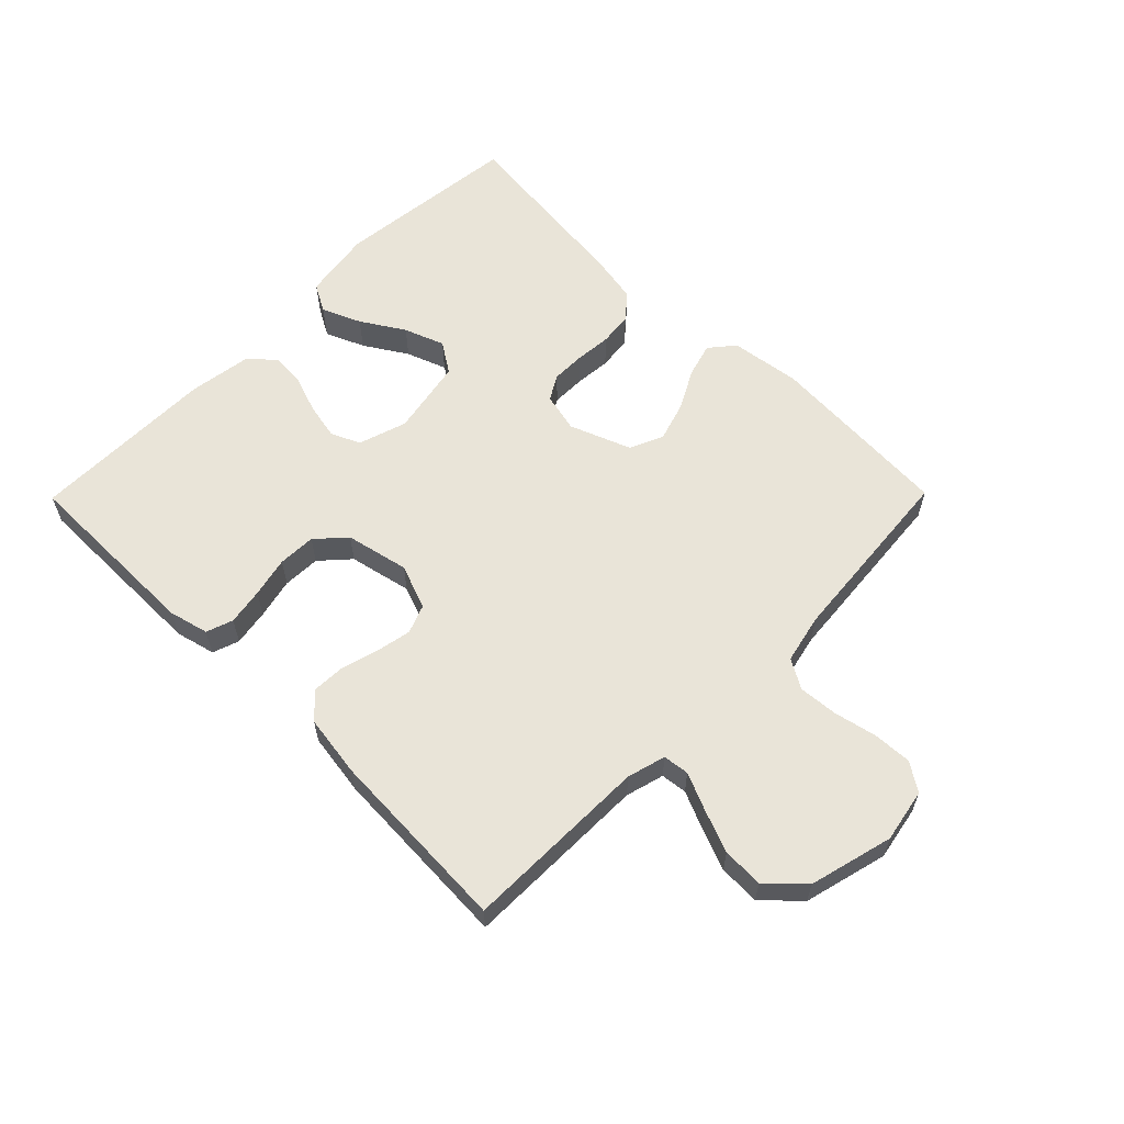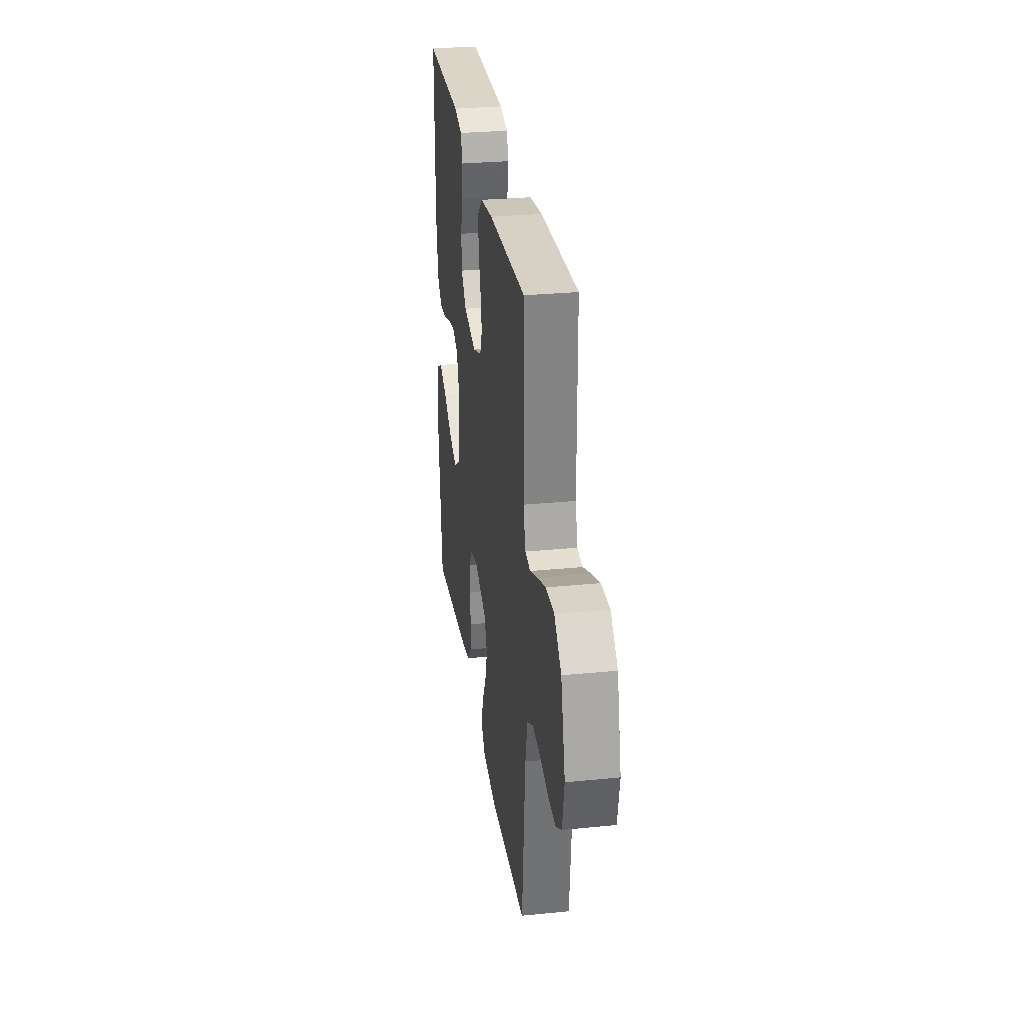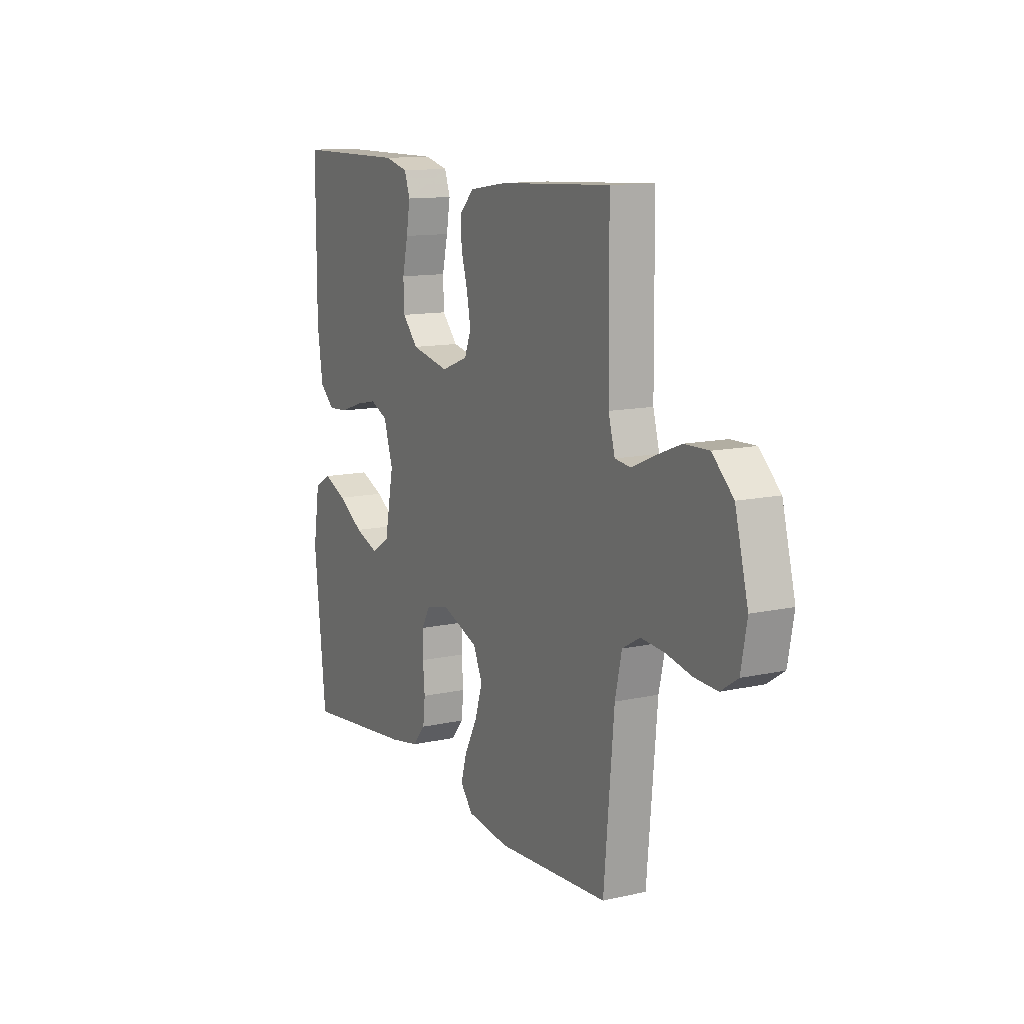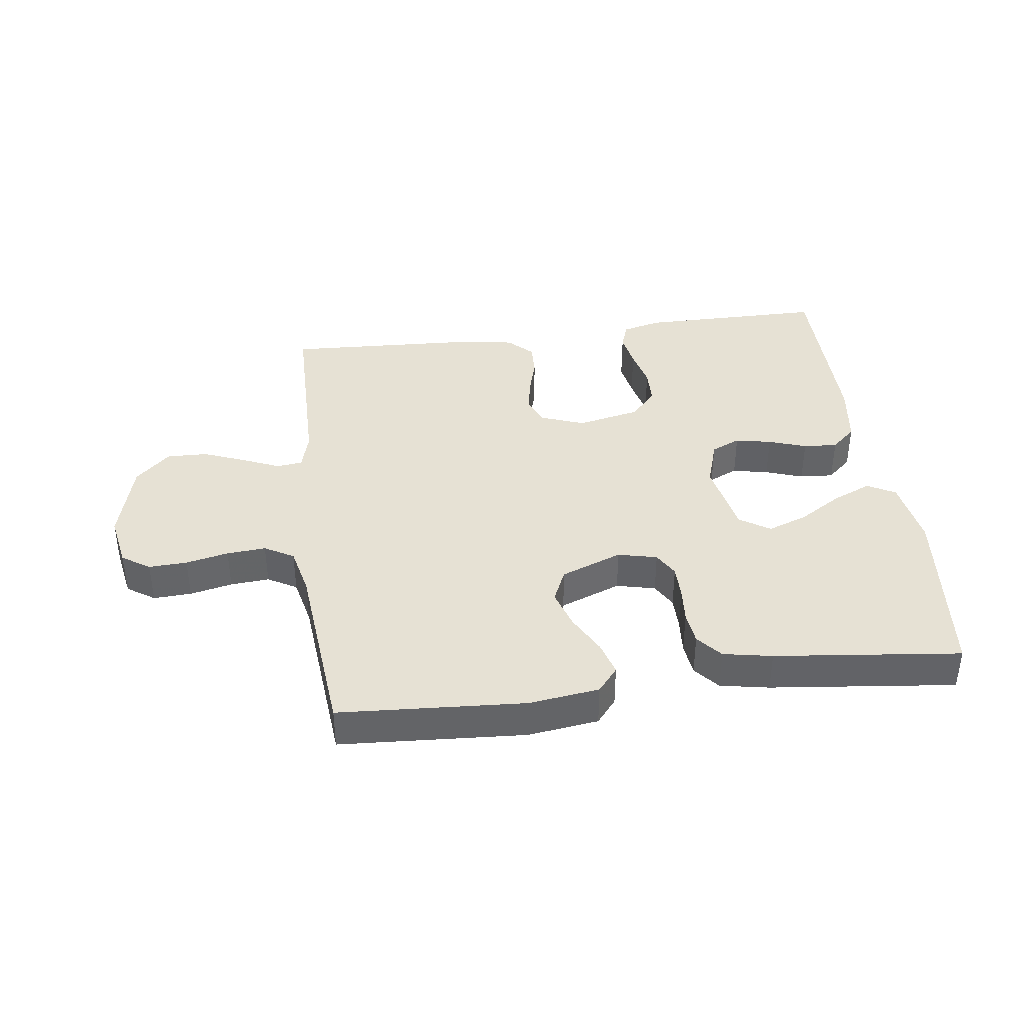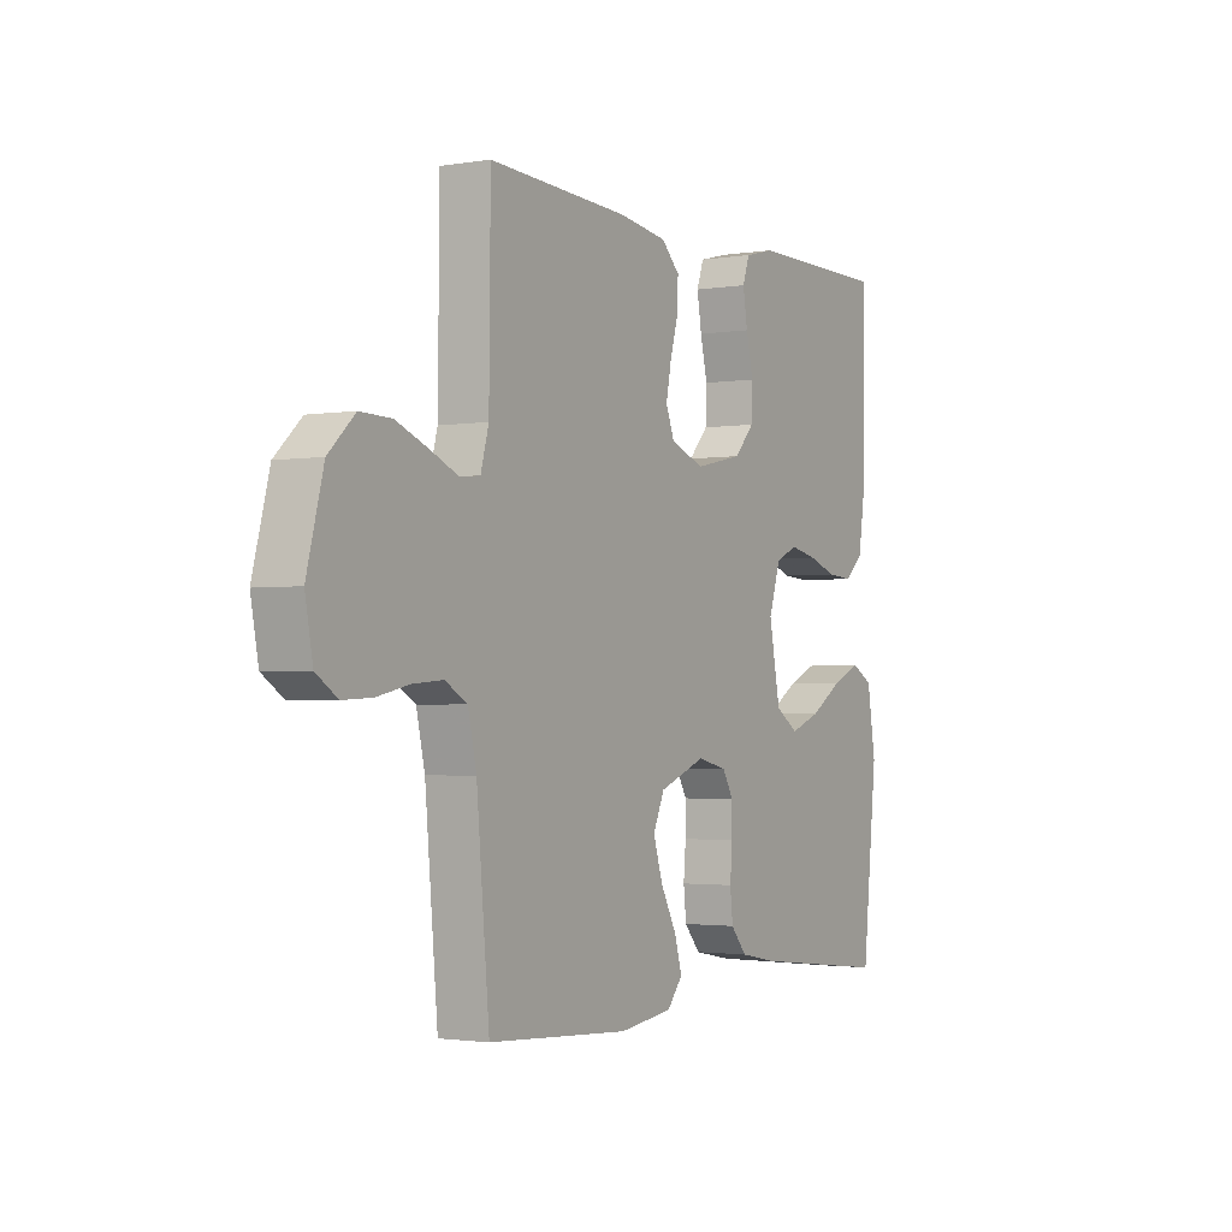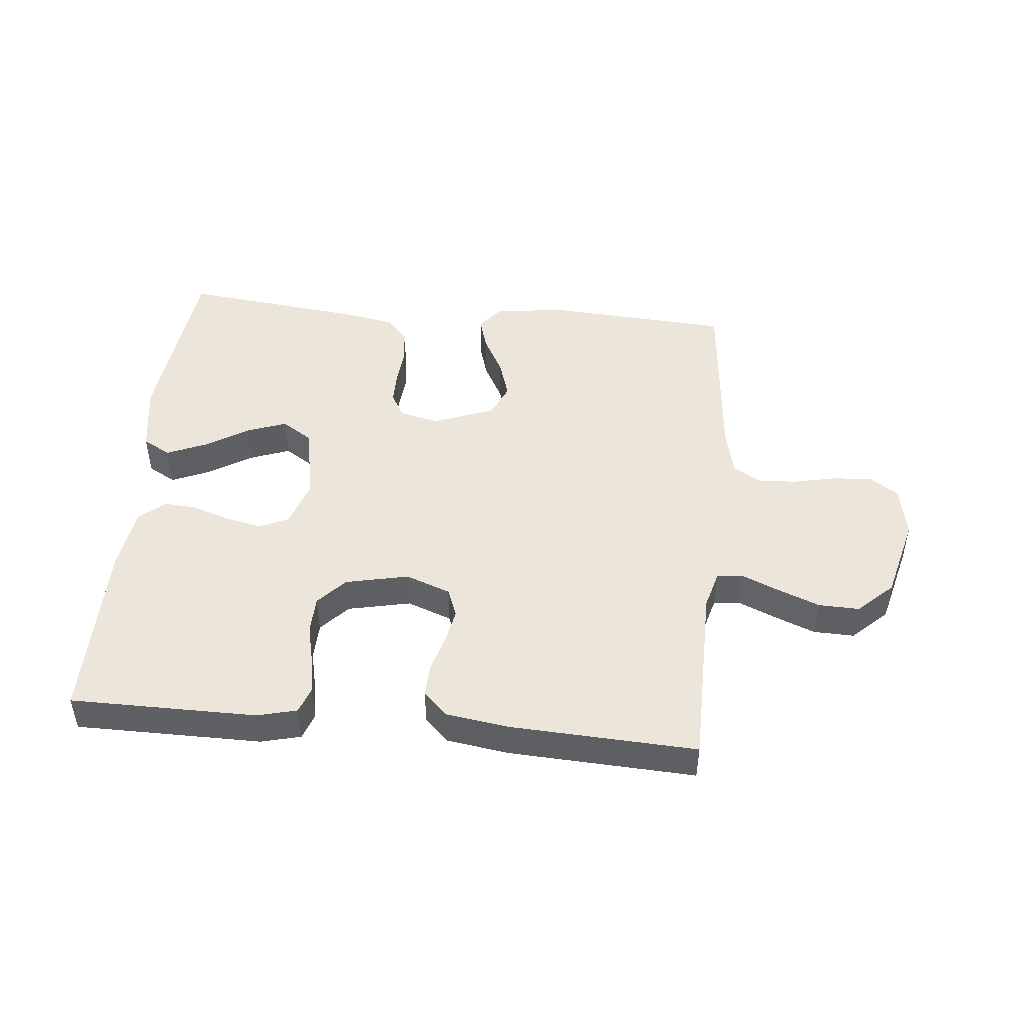
<metadata>
{"format":"obj","ext":"obj","renderer":"f3d","projection":"perspective","resolution":1024,"background":"white","views":[{"elev":60.2,"azim":44.6,"up":"+Y"},{"elev":29.7,"azim":81.7,"up":"+Z"},{"elev":12.3,"azim":62.3,"up":"+Z"},{"elev":39.1,"azim":172.4,"up":"+Y"},{"elev":-2.0,"azim":120.3,"up":"+Z"},{"elev":46.9,"azim":5.5,"up":"+Y"}]}
</metadata>
<code>
v 0.5 0.07 -0.5
v 0.2 0.07 -0.519
v 0.086 0.07 -0.504
v 0.053 0.07 -0.464
v 0.069 0.07 -0.409
v 0.103 0.07 -0.345
v 0.123 0.07 -0.281
v 0.099 0.07 -0.227
v 0 0.07 -0.189
v -0.063 0.07 -0.204
v -0.086 0.07 -0.244
v -0.086 0.07 -0.298
v -0.081 0.07 -0.357
v -0.087 0.07 -0.411
v -0.121 0.07 -0.451
v -0.2 0.07 -0.466
v -0.5 0.07 -0.5
v -0.532 0.07 -0.2
v -0.514 0.07 -0.087
v -0.469 0.07 -0.062
v -0.406 0.07 -0.089
v -0.337 0.07 -0.132
v -0.272 0.07 -0.156
v -0.223 0.07 -0.124
v -0.199 0.07 0
v -0.224 0.07 0.078
v -0.271 0.07 0.099
v -0.329 0.07 0.087
v -0.39 0.07 0.066
v -0.445 0.07 0.062
v -0.485 0.07 0.098
v -0.5 0.07 0.2
v -0.5 0.07 0.5
v -0.2 0.07 0.501
v -0.136 0.07 0.485
v -0.121 0.07 0.442
v -0.131 0.07 0.383
v -0.146 0.07 0.318
v -0.144 0.07 0.257
v -0.102 0.07 0.211
v 0 0.07 0.189
v 0.072 0.07 0.216
v 0.09 0.07 0.262
v 0.079 0.07 0.319
v 0.062 0.07 0.379
v 0.06 0.07 0.432
v 0.099 0.07 0.47
v 0.2 0.07 0.485
v 0.5 0.07 0.5
v 0.503 0.07 0.2
v 0.52 0.07 0.138
v 0.562 0.07 0.133
v 0.622 0.07 0.159
v 0.69 0.07 0.186
v 0.756 0.07 0.188
v 0.812 0.07 0.135
v 0.847 0.07 0
v 0.831 0.07 -0.086
v 0.786 0.07 -0.116
v 0.724 0.07 -0.113
v 0.655 0.07 -0.098
v 0.592 0.07 -0.093
v 0.545 0.07 -0.12
v 0.527 0.07 -0.2
v 0.5 0 -0.5
v 0.2 0 -0.519
v 0.086 0 -0.504
v 0.053 0 -0.464
v 0.069 0 -0.409
v 0.103 0 -0.345
v 0.123 0 -0.281
v 0.099 0 -0.227
v 0 0 -0.189
v -0.063 0 -0.204
v -0.086 0 -0.244
v -0.086 0 -0.298
v -0.081 0 -0.357
v -0.087 0 -0.411
v -0.121 0 -0.451
v -0.2 0 -0.466
v -0.5 0 -0.5
v -0.532 0 -0.2
v -0.514 0 -0.087
v -0.469 0 -0.062
v -0.406 0 -0.089
v -0.337 0 -0.132
v -0.272 0 -0.156
v -0.223 0 -0.124
v -0.199 0 0
v -0.224 0 0.078
v -0.271 0 0.099
v -0.329 0 0.087
v -0.39 0 0.066
v -0.445 0 0.062
v -0.485 0 0.098
v -0.5 0 0.2
v -0.5 0 0.5
v -0.2 0 0.501
v -0.136 0 0.485
v -0.121 0 0.442
v -0.131 0 0.383
v -0.146 0 0.318
v -0.144 0 0.257
v -0.102 0 0.211
v 0 0 0.189
v 0.072 0 0.216
v 0.09 0 0.262
v 0.079 0 0.319
v 0.062 0 0.379
v 0.06 0 0.432
v 0.099 0 0.47
v 0.2 0 0.485
v 0.5 0 0.5
v 0.503 0 0.2
v 0.52 0 0.138
v 0.562 0 0.133
v 0.622 0 0.159
v 0.69 0 0.186
v 0.756 0 0.188
v 0.812 0 0.135
v 0.847 0 0
v 0.831 0 -0.086
v 0.786 0 -0.116
v 0.724 0 -0.113
v 0.655 0 -0.098
v 0.592 0 -0.093
v 0.545 0 -0.12
v 0.527 0 -0.2
f 58 59 60 61
f 58 61 62
f 57 58 62
f 56 57 62
f 55 56 62 63
f 52 53 54 55
f 47 48 49 50
f 47 50 51
f 44 45 46 47
f 43 44 47 51
f 42 43 51
f 41 42 51
f 35 36 37 38
f 33 34 35 38
f 33 38 39
f 32 33 39 40
f 28 29 30 31
f 27 28 31 32
f 19 20 21 22
f 19 22 23
f 18 19 23
f 17 18 23
f 16 17 23 24
f 12 13 14 15
f 11 12 15 16
f 3 4 5 6
f 3 6 7
f 64 1 2 3
f 63 64 3 7
f 52 55 63 7
f 41 51 52 7
f 27 32 40 41
f 26 27 41
f 25 26 41
f 11 16 24 25
f 10 11 25 41
f 9 10 41
f 8 9 41
f 7 8 41
f 125 124 123 122
f 126 125 122
f 126 122 121
f 126 121 120
f 127 126 120 119
f 119 118 117 116
f 114 113 112 111
f 115 114 111
f 111 110 109 108
f 115 111 108 107
f 115 107 106
f 115 106 105
f 102 101 100 99
f 102 99 98 97
f 103 102 97
f 104 103 97 96
f 95 94 93 92
f 96 95 92 91
f 86 85 84 83
f 87 86 83
f 87 83 82
f 87 82 81
f 88 87 81 80
f 79 78 77 76
f 80 79 76 75
f 70 69 68 67
f 71 70 67
f 67 66 65 128
f 71 67 128 127
f 71 127 119 116
f 71 116 115 105
f 105 104 96 91
f 105 91 90
f 105 90 89
f 89 88 80 75
f 105 89 75 74
f 105 74 73
f 105 73 72
f 105 72 71
f 1 65 66 2
f 2 66 67 3
f 3 67 68 4
f 4 68 69 5
f 5 69 70 6
f 6 70 71 7
f 7 71 72 8
f 8 72 73 9
f 9 73 74 10
f 10 74 75 11
f 11 75 76 12
f 12 76 77 13
f 13 77 78 14
f 14 78 79 15
f 15 79 80 16
f 16 80 81 17
f 17 81 82 18
f 18 82 83 19
f 19 83 84 20
f 20 84 85 21
f 21 85 86 22
f 22 86 87 23
f 23 87 88 24
f 24 88 89 25
f 25 89 90 26
f 26 90 91 27
f 27 91 92 28
f 28 92 93 29
f 29 93 94 30
f 30 94 95 31
f 31 95 96 32
f 32 96 97 33
f 33 97 98 34
f 34 98 99 35
f 35 99 100 36
f 36 100 101 37
f 37 101 102 38
f 38 102 103 39
f 39 103 104 40
f 40 104 105 41
f 41 105 106 42
f 42 106 107 43
f 43 107 108 44
f 44 108 109 45
f 45 109 110 46
f 46 110 111 47
f 47 111 112 48
f 48 112 113 49
f 49 113 114 50
f 50 114 115 51
f 51 115 116 52
f 52 116 117 53
f 53 117 118 54
f 54 118 119 55
f 55 119 120 56
f 56 120 121 57
f 57 121 122 58
f 58 122 123 59
f 59 123 124 60
f 60 124 125 61
f 61 125 126 62
f 62 126 127 63
f 63 127 128 64
f 64 128 65 1

</code>
